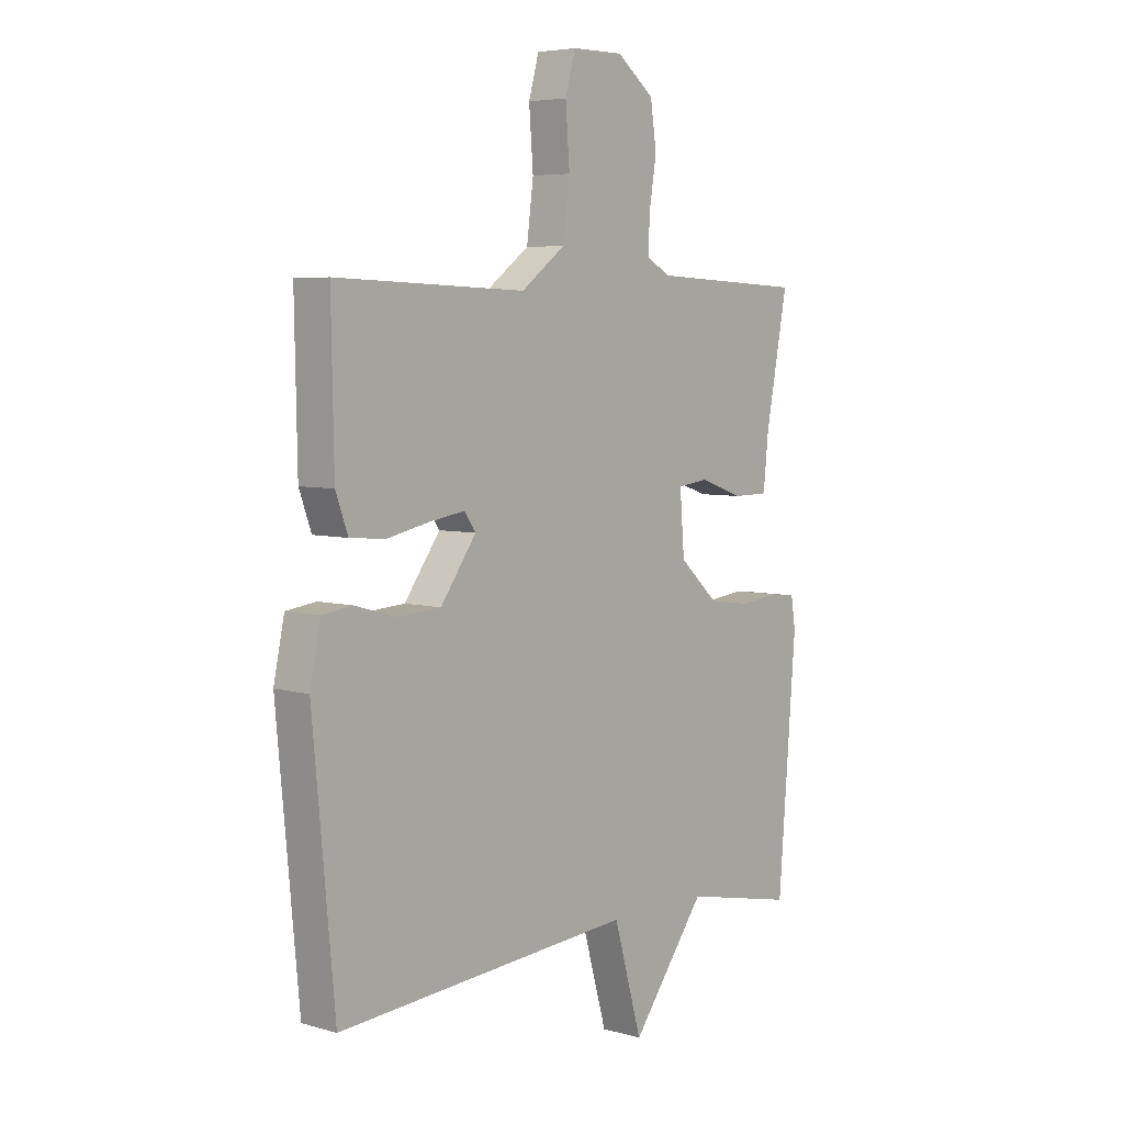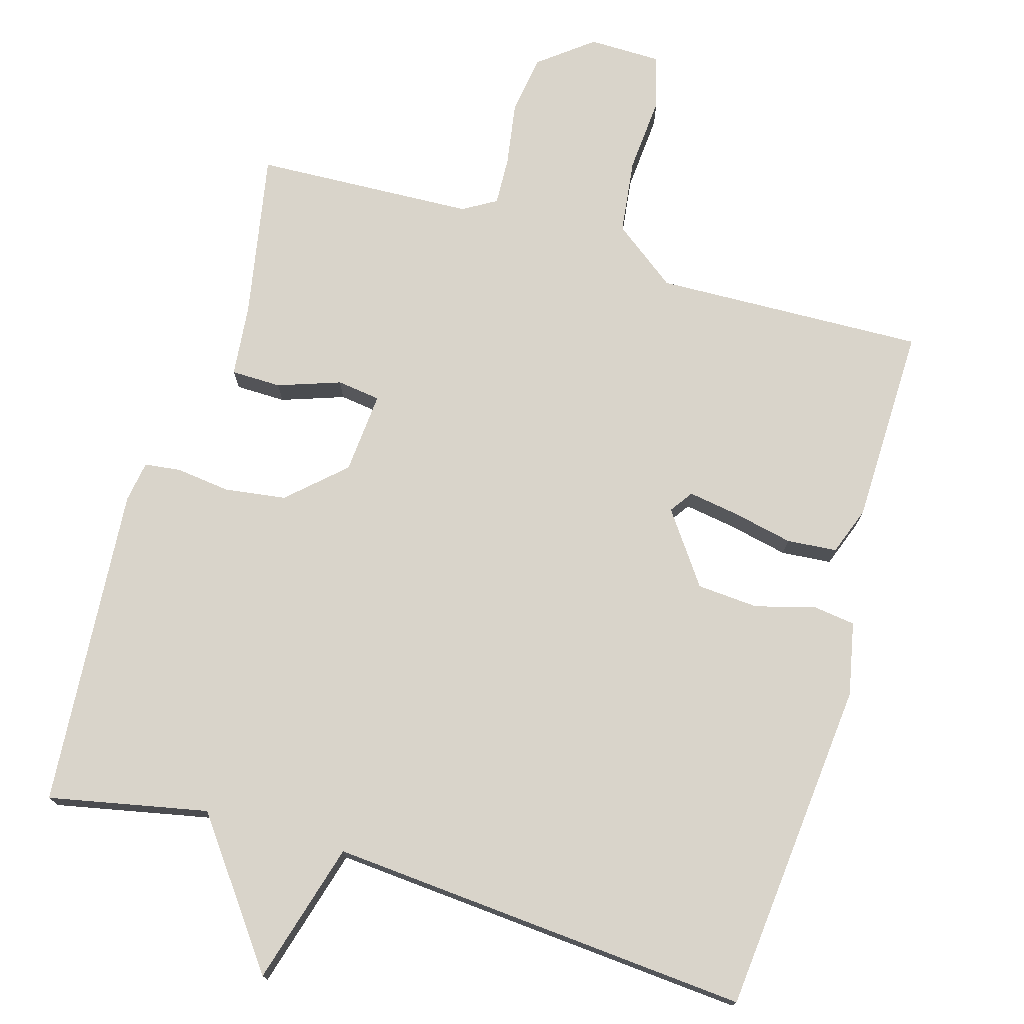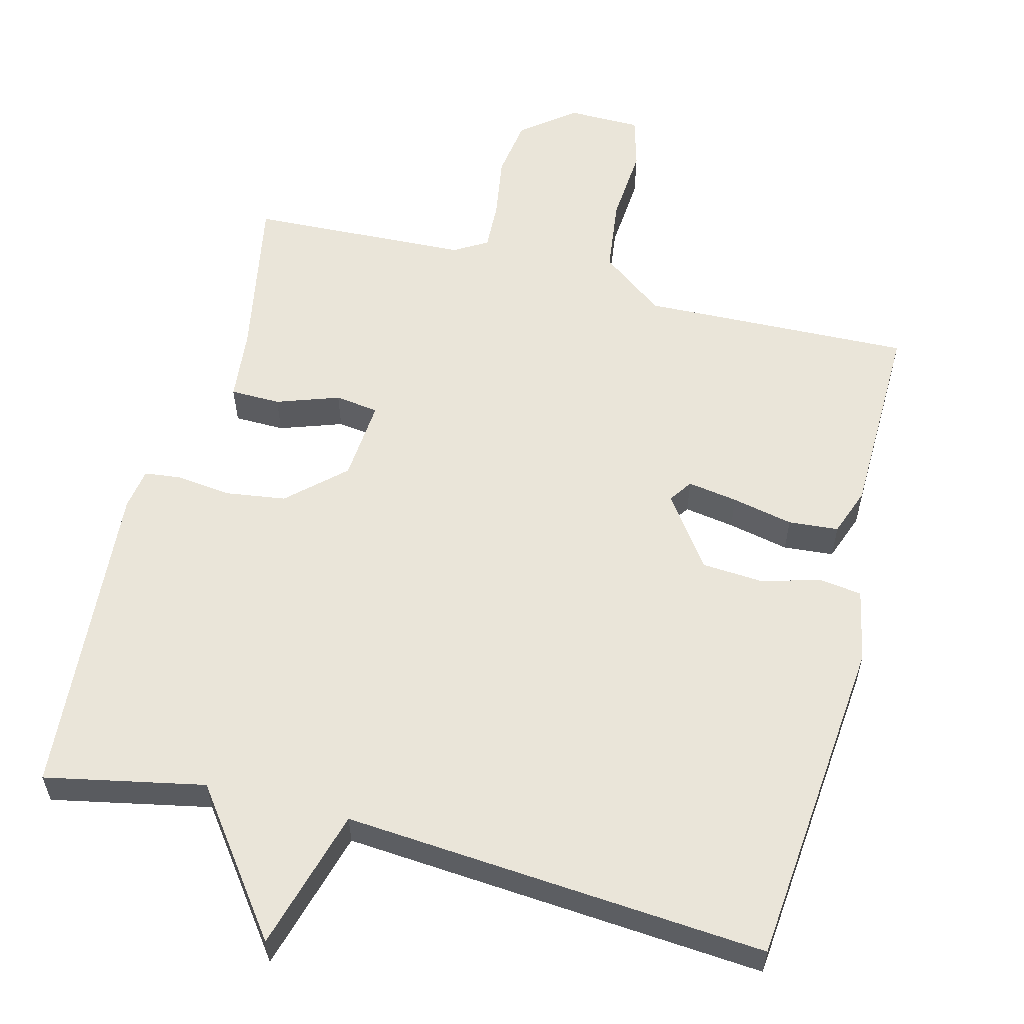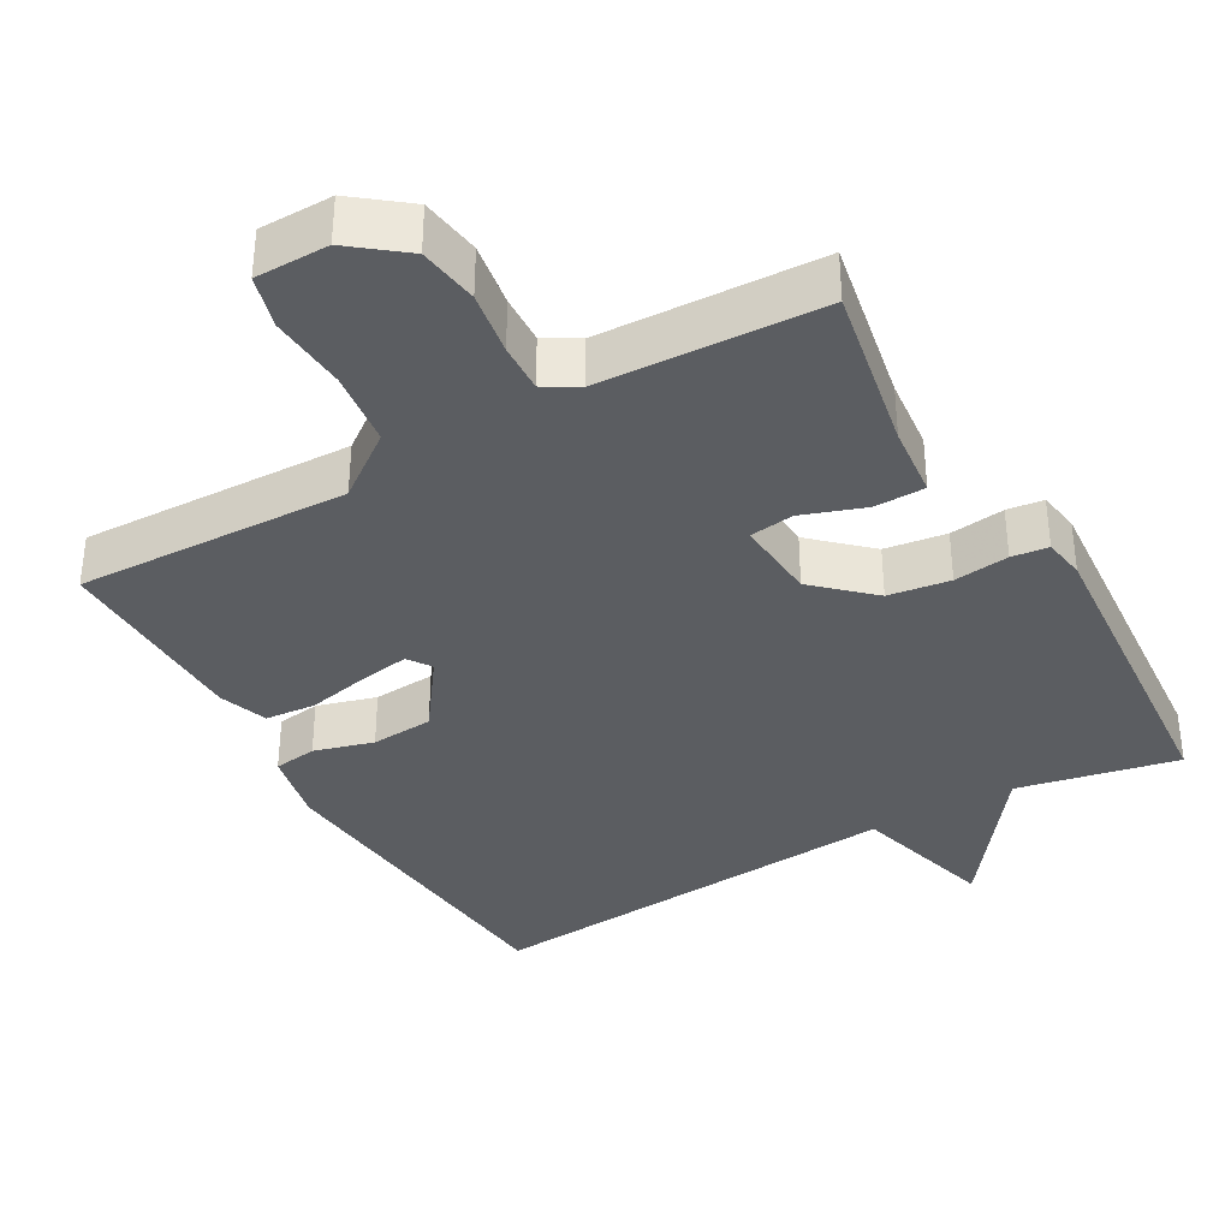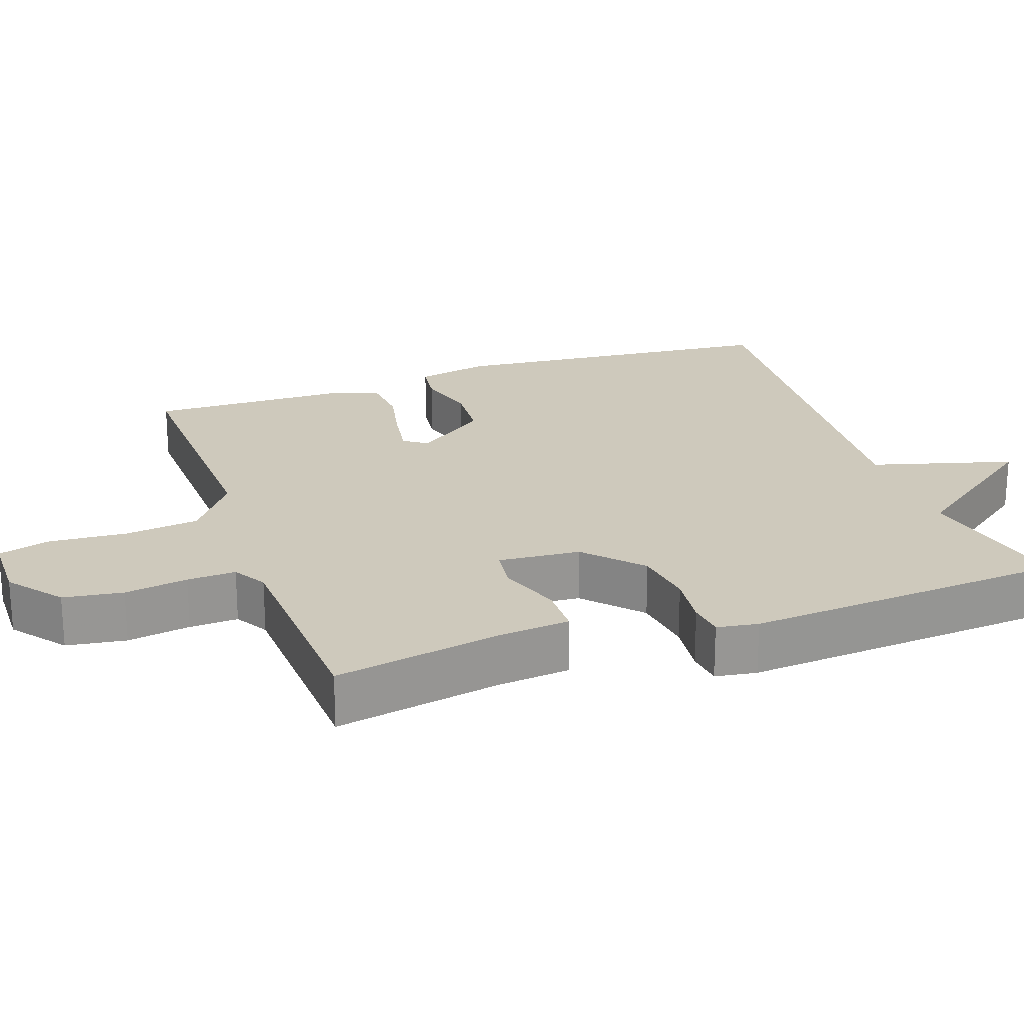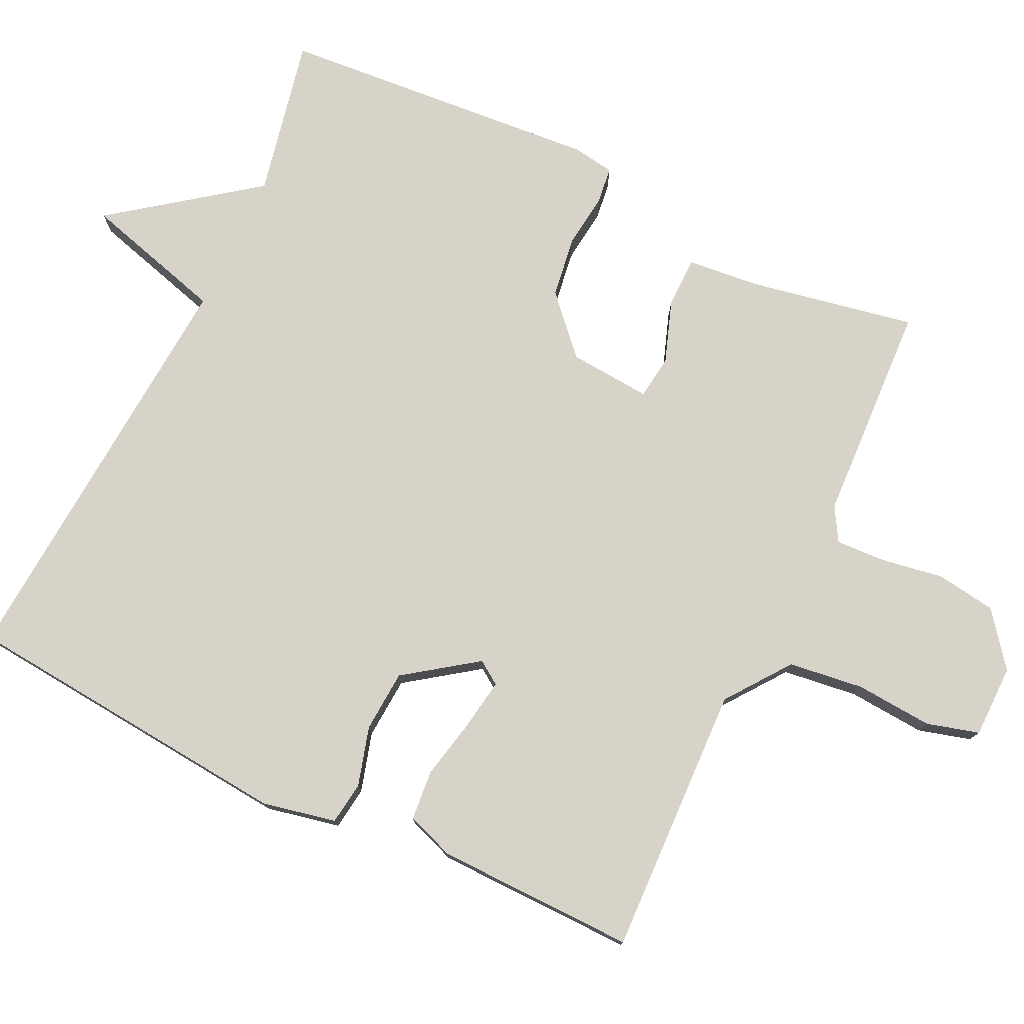
<metadata>
{"format":"obj","ext":"obj","renderer":"f3d","projection":"perspective","resolution":1024,"background":"white","views":[{"elev":5.5,"azim":-48.9,"up":"+Z"},{"elev":74.8,"azim":-163.6,"up":"+Y"},{"elev":57.8,"azim":-165.5,"up":"+Y"},{"elev":-36.2,"azim":29.6,"up":"+Y"},{"elev":22.5,"azim":70.7,"up":"+Y"},{"elev":77.1,"azim":-64.5,"up":"+Y"}]}
</metadata>
<code>
v 0.5 0.07 -0.5
v 0.281 0.07 -0.455
v 0.136 0.07 -0.65
v 0.081 0.07 -0.455
v -0.5 0.07 -0.5
v -0.543 0.07 -0.039
v -0.522 0.07 0.062
v -0.463 0.07 0.07
v -0.382 0.07 0.047
v -0.297 0.07 0.053
v -0.227 0.07 0.151
v -0.249 0.07 0.183
v -0.318 0.07 0.172
v -0.402 0.07 0.154
v -0.471 0.07 0.16
v -0.495 0.07 0.226
v -0.5 0.07 0.5
v -0.128 0.07 0.487
v -0.041 0.07 0.552
v -0.028 0.07 0.655
v -0.036 0.07 0.761
v -0.016 0.07 0.833
v 0.084 0.07 0.834
v 0.157 0.07 0.777
v 0.169 0.07 0.695
v 0.155 0.07 0.608
v 0.152 0.07 0.541
v 0.198 0.07 0.514
v 0.5 0.07 0.5
v 0.457 0.07 0.271
v 0.447 0.07 0.172
v 0.378 0.07 0.171
v 0.292 0.07 0.201
v 0.232 0.07 0.193
v 0.241 0.07 0.08
v 0.317 0.07 0.01
v 0.401 0.07 -0.002
v 0.476 0.07 0.007
v 0.526 0.07 0.001
v 0.535 0.07 -0.056
v 0.5 0 -0.5
v 0.281 0 -0.455
v 0.136 0 -0.65
v 0.081 0 -0.455
v -0.5 0 -0.5
v -0.543 0 -0.039
v -0.522 0 0.062
v -0.463 0 0.07
v -0.382 0 0.047
v -0.297 0 0.053
v -0.227 0 0.151
v -0.249 0 0.183
v -0.318 0 0.172
v -0.402 0 0.154
v -0.471 0 0.16
v -0.495 0 0.226
v -0.5 0 0.5
v -0.128 0 0.487
v -0.041 0 0.552
v -0.028 0 0.655
v -0.036 0 0.761
v -0.016 0 0.833
v 0.084 0 0.834
v 0.157 0 0.777
v 0.169 0 0.695
v 0.155 0 0.608
v 0.152 0 0.541
v 0.198 0 0.514
v 0.5 0 0.5
v 0.457 0 0.271
v 0.447 0 0.172
v 0.378 0 0.171
v 0.292 0 0.201
v 0.232 0 0.193
v 0.241 0 0.08
v 0.317 0 0.01
v 0.401 0 -0.002
v 0.476 0 0.007
v 0.526 0 0.001
v 0.535 0 -0.056
f 40 1 2
f 39 40 2
f 38 39 2
f 37 38 2
f 2 3 4
f 37 2 4
f 36 37 4
f 4 5 6
f 36 4 6
f 35 36 6
f 34 35 6
f 30 31 32 33
f 30 33 34
f 29 30 34
f 28 29 34
f 27 28 34
f 24 25 26
f 23 24 26
f 22 23 26
f 21 22 26
f 20 21 26
f 19 20 26 27
f 18 19 27 34
f 16 17 18
f 15 16 18
f 14 15 18
f 13 14 18
f 12 13 18
f 11 12 18 34
f 6 7 8 9
f 6 9 10
f 34 6 10
f 10 11 34
f 42 41 80
f 42 80 79
f 42 79 78
f 42 78 77
f 44 43 42
f 44 42 77
f 44 77 76
f 46 45 44
f 46 44 76
f 46 76 75
f 46 75 74
f 73 72 71 70
f 74 73 70
f 74 70 69
f 74 69 68
f 74 68 67
f 66 65 64
f 66 64 63
f 66 63 62
f 66 62 61
f 66 61 60
f 67 66 60 59
f 74 67 59 58
f 58 57 56
f 58 56 55
f 58 55 54
f 58 54 53
f 58 53 52
f 74 58 52 51
f 49 48 47 46
f 50 49 46
f 50 46 74
f 74 51 50
f 1 41 42 2
f 2 42 43 3
f 3 43 44 4
f 4 44 45 5
f 5 45 46 6
f 6 46 47 7
f 7 47 48 8
f 8 48 49 9
f 9 49 50 10
f 10 50 51 11
f 11 51 52 12
f 12 52 53 13
f 13 53 54 14
f 14 54 55 15
f 15 55 56 16
f 16 56 57 17
f 17 57 58 18
f 18 58 59 19
f 19 59 60 20
f 20 60 61 21
f 21 61 62 22
f 22 62 63 23
f 23 63 64 24
f 24 64 65 25
f 25 65 66 26
f 26 66 67 27
f 27 67 68 28
f 28 68 69 29
f 29 69 70 30
f 30 70 71 31
f 31 71 72 32
f 32 72 73 33
f 33 73 74 34
f 34 74 75 35
f 35 75 76 36
f 36 76 77 37
f 37 77 78 38
f 38 78 79 39
f 39 79 80 40
f 40 80 41 1

</code>
